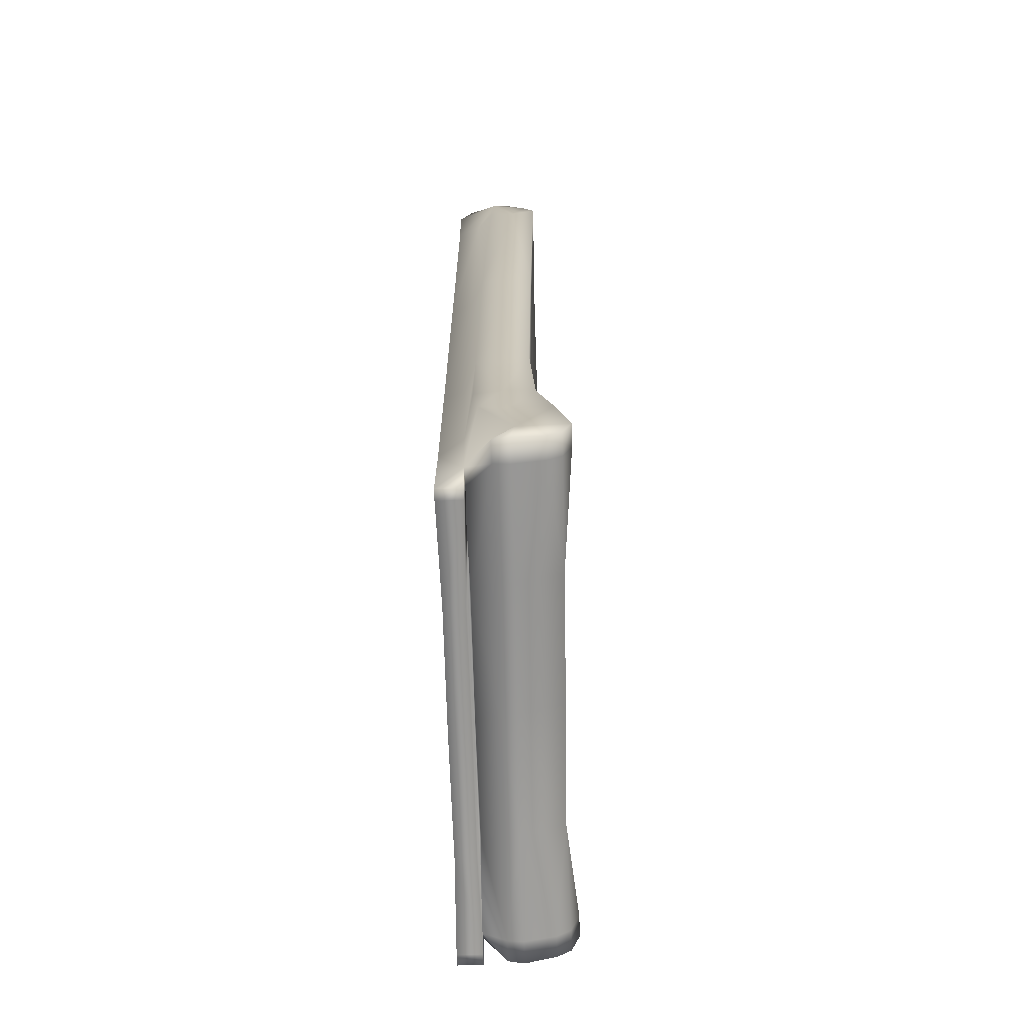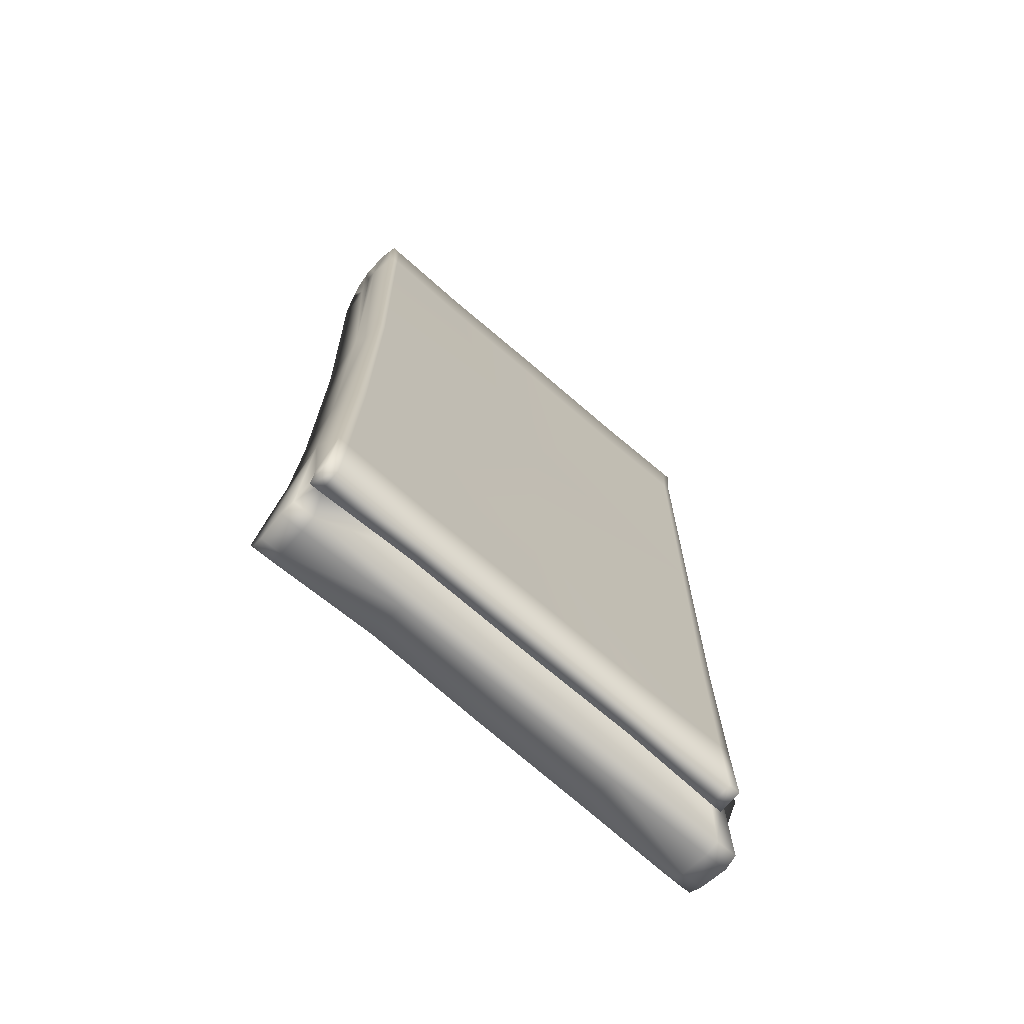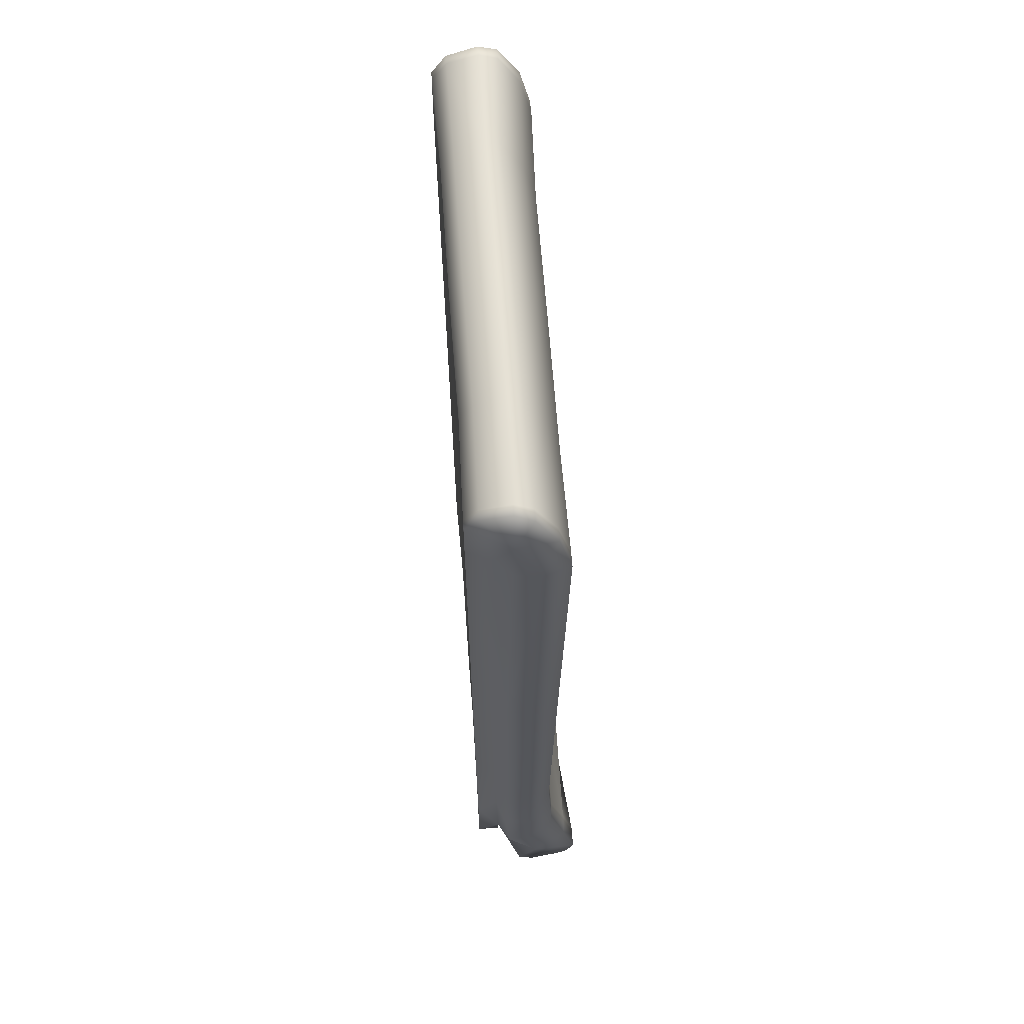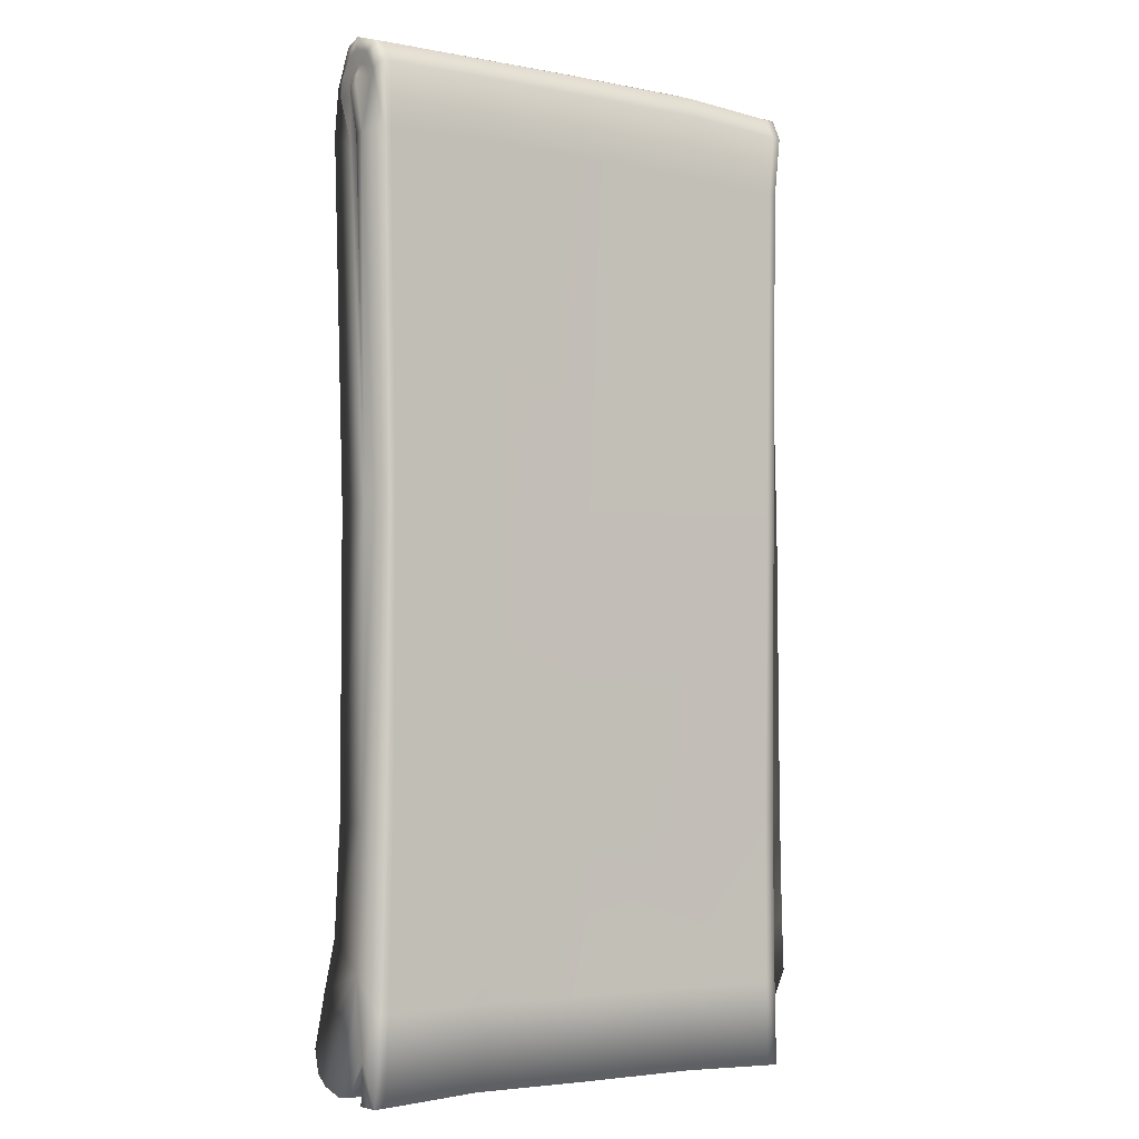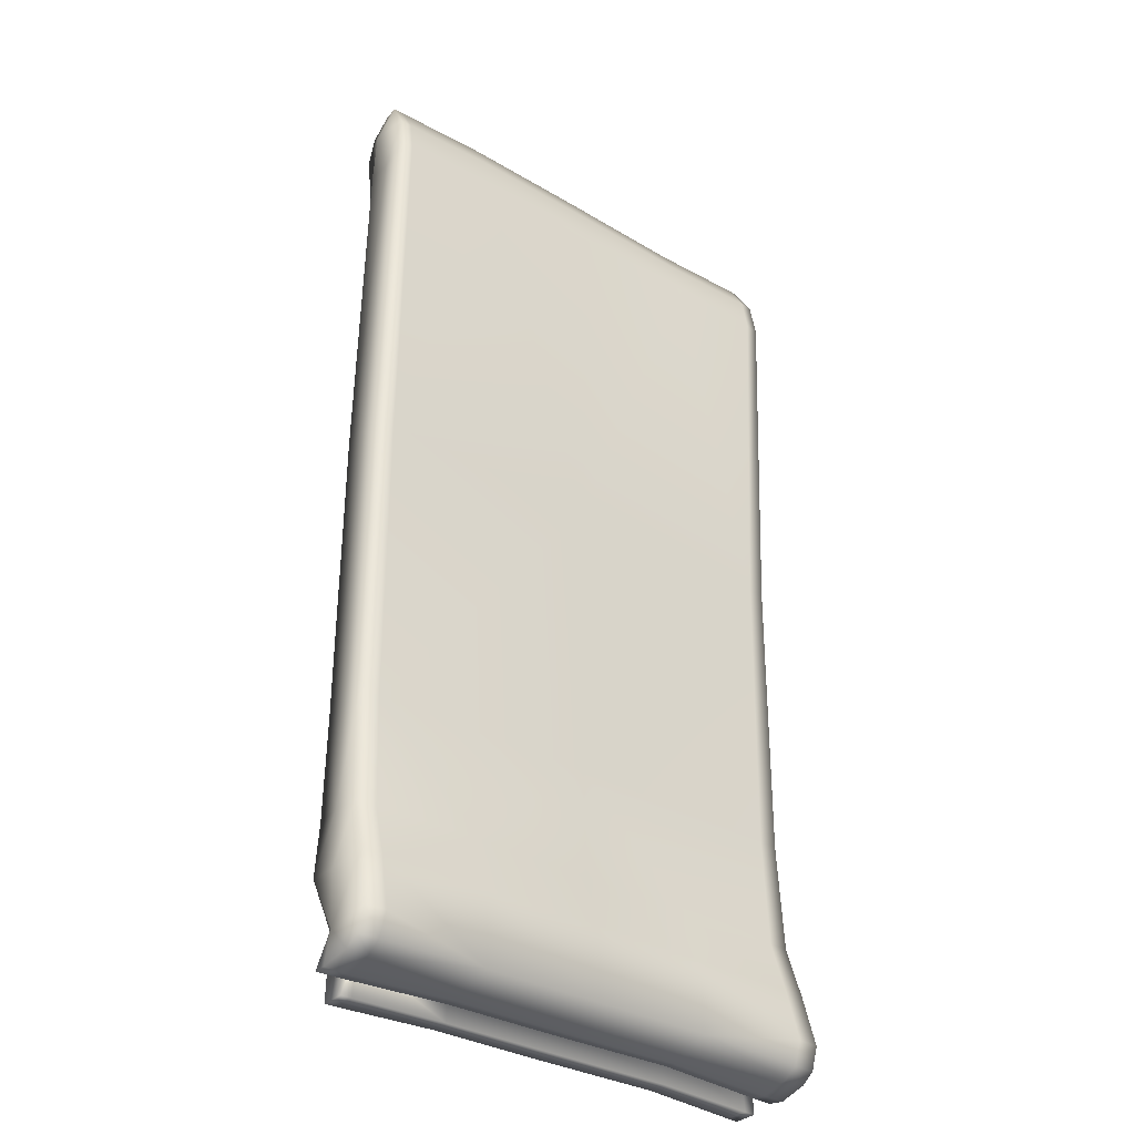
<metadata>
{"format":"obj","ext":"obj","renderer":"f3d","projection":"perspective","resolution":1024,"background":"white","views":[{"elev":-68.9,"azim":91.8,"up":"+Z"},{"elev":-71.6,"azim":-40.7,"up":"+Z"},{"elev":64.9,"azim":85.7,"up":"+Z"},{"elev":-4.2,"azim":-34.8,"up":"+Z"},{"elev":-33.4,"azim":141.4,"up":"+Z"}]}
</metadata>
<code>
g Tablecloth_Thin_A
v -0.1746 0.04224 0.3364
v -0.1677 0.02986 0.3407
v -0.1748 0.02958 0.3403
v -0.1669 0.04249 0.3368
v -0.09881 0.03941 0.3381
v -0.1002 0.02816 0.3417
v -0.09686 0.05363 0.3152
v -0.006643 0.02815 0.3436
v -0.005317 0.03958 0.34
v 0.08683 0.02818 0.3447
v 0.08811 0.03933 0.3413
v 0.1545 0.02812 0.3411
v 0.1564 0.04031 0.3371
v 0.1616 0.02812 0.3406
v 0.1641 0.04031 0.3367
v -0.1737 0.05713 0.3123
v -0.1669 0.04249 0.3368
v -0.1746 0.04224 0.3364
v -0.1653 0.05719 0.3128
v -0.09686 0.05363 0.3152
v -0.1722 0.064 0.2832
v -0.1628 0.06435 0.2837
v -0.1565 0.05732 0.03524
v -0.1683 0.05732 0.03469
v -0.09398 0.06179 0.2849
v -0.1563 0.05453 -0.1674
v 0.0005078 0.05585 -0.1659
v -0.1697 0.05453 -0.168
v -0.1573 0.05762 -0.2436
v -0.1713 0.05762 -0.2442
v -0.1582 0.06832 -0.2792
v -0.1726 0.06832 -0.2797
v -0.003661 0.05369 0.3166
v -0.005317 0.03958 0.34
v 0.08811 0.03933 0.3413
v 0.0009357 0.05735 0.03669
v 0.08949 0.053 0.3178
v 0.1564 0.04031 0.3371
v -0.001294 0.06196 0.2849
v 0.1585 0.05471 0.3122
v 0.1641 0.04031 0.3367
v 0.167 0.05471 0.3122
v 0.09139 0.06176 0.2841
v 0.1615 0.06266 0.2834
v 0.1709 0.06266 0.2832
v 0.1615 0.05869 0.03478
v 0.1733 0.05842 0.03469
v 0.1733 0.05578 -0.1678
v 0.1598 0.05637 -0.1677
v 0.1601 0.06035 -0.2442
v 0.1742 0.05933 -0.2444
v 0.0854 0.0615 -0.2433
v 0.1611 0.07105 -0.2801
v 0.1755 0.07035 -0.2803
v 0.162 0.07948 -0.3174
v 0.1767 0.07942 -0.3177
v 0.1622 0.0737 -0.3328
v 0.177 0.07352 -0.3331
v 0.1622 0.06427 -0.3393
v 0.1771 0.06392 -0.3396
v 0.0868 0.07304 -0.3309
v 0.08606 0.07178 -0.2792
v 0.001133 0.07209 -0.3297
v 0.0008752 0.06958 -0.2782
v -0.08458 0.07047 -0.3281
v 0.0005371 0.05907 -0.2424
v -0.08435 0.06661 -0.2775
v -0.08438 0.05584 -0.2417
v -0.1593 0.07763 -0.3161
v -0.174 0.07762 -0.3166
v -0.1745 0.07187 -0.3319
v -0.1597 0.07187 -0.3313
v -0.1597 0.06245 -0.3378
v -0.1747 0.06227 -0.3384
v -0.1659 0.01466 -0.3224
v -0.1747 0.03103 -0.3417
v -0.1738 0.01559 -0.317
v -0.1599 0.03103 -0.3411
v -0.1761 0.04156 -0.3427
v -0.1599 0.04168 -0.3426
v -0.1747 0.06227 -0.3384
v -0.1597 0.06245 -0.3378
v -0.08465 0.04162 -0.3387
v -0.08458 0.07047 -0.3281
v 0.001098 0.04272 -0.3403
v 0.001133 0.07209 -0.3297
v 0.08682 0.04378 -0.3411
v 0.0868 0.07304 -0.3309
v 0.1622 0.06427 -0.3393
v 0.1622 0.04342 -0.3442
v 0.1771 0.06392 -0.3396
v 0.1784 0.04306 -0.3438
v 0.1487 0.01565 -0.3444
v 0.141 -0.001307 -0.3442
v 0.1487 -0.001315 -0.3443
v 0.141 0.01568 -0.3443
v 0.07271 9.945e-05 -0.342
v 0.07272 0.01411 -0.3421
v -0.01308 -0.0002173 -0.3418
v -0.01308 0.01442 -0.3418
v -0.09888 0.000104 -0.341
v -0.09888 0.0141 -0.3411
v -0.1672 0.01551 -0.3444
v -0.1672 -0.00132 -0.3443
v -0.1749 0.01551 -0.3447
v -0.1749 -0.00132 -0.3447
v -0.1738 0.01559 -0.317
v -0.1749 -0.00132 -0.3447
v -0.1749 0.01551 -0.3447
v -0.1728 -0.001245 -0.2878
v -0.1765 0.01934 -0.2626
v -0.1747 0.03103 -0.3417
v -0.1761 0.04156 -0.3427
v -0.1747 0.06227 -0.3384
v -0.1745 0.07187 -0.3319
v -0.174 0.07762 -0.3166
v -0.1726 0.06832 -0.2797
v -0.1697 -0.001245 -0.1707
v -0.1713 0.05762 -0.2442
v -0.1742 0.01935 -0.1706
v -0.1697 0.05453 -0.168
v -0.1682 -0.001245 0.03481
v -0.1728 0.02052 0.03486
v -0.1683 0.05732 0.03469
v -0.1722 0.064 0.2832
v -0.1682 0.01559 0.03481
v -0.1769 0.01935 0.2748
v -0.1724 -0.001245 0.275
v -0.1727 0.04574 0.2715
v -0.1737 0.05713 0.3123
v -0.1757 0.007629 0.3141
v -0.1739 -0.001053 0.3175
v -0.1745 0.008743 0.3331
v -0.1743 0.03901 0.2727
v -0.1762 0.01412 0.326
v -0.1748 0.02958 0.3403
v -0.1739 0.01958 0.3192
v -0.1764 0.02868 0.331
v -0.1736 0.01638 0.311
v -0.1763 0.03806 0.3283
v -0.1746 0.04224 0.3364
v -0.174 0.02782 0.3219
v -0.1771 0.02631 0.3155
v -0.174 0.03388 0.3205
v -0.1759 0.04702 0.3184
v -0.1784 0.02523 0.3083
v -0.177 0.03142 0.3133
v -0.1784 0.03236 0.3059
v -0.1738 0.03871 0.3155
v -0.1753 0.05023 0.3034
v -0.1734 0.04137 0.304
v -0.1769 0.02677 0.2752
v -0.1723 0.03043 0.2744
v -0.1749 0.01551 -0.3447
v -0.1659 0.01466 -0.3224
v -0.1738 0.01559 -0.317
v -0.1672 0.01551 -0.3444
v -0.0982 0.01544 -0.3162
v -0.09888 0.0141 -0.3411
v -0.01277 0.01549 -0.3163
v -0.01308 0.01442 -0.3418
v 0.07272 0.01411 -0.3421
v 0.07267 0.01548 -0.3172
v 0.141 0.01625 -0.3165
v 0.141 0.01568 -0.3443
v 0.1487 0.01565 -0.3444
v 0.1525 0.01548 -0.3204
v 0.1576 -0.001245 0.3174
v 0.153 0.008121 0.333
v 0.1595 0.008121 0.333
v 0.1515 -0.001245 0.3174
v 0.08577 0.009283 0.3376
v 0.1531 -0.001245 0.2752
v 0.08482 0.0004923 0.322
v -0.0076 0.009021 0.3365
v 0.1481 -0.001245 0.2753
v 0.1438 -0.001214 0.03499
v 0.1498 -0.001171 0.03493
v -0.01051 0.0001552 0.0367
v -0.01236 0.0001552 -0.1687
v 0.1401 -0.001228 -0.1703
v 0.147 -0.00119 -0.1704
v 0.1405 -0.001075 -0.2874
v 0.148 -0.0009856 -0.2875
v 0.1487 -0.001315 -0.3443
v 0.141 -0.001307 -0.3442
v 0.07233 0.0005552 -0.2863
v 0.07271 9.945e-05 -0.342
v -0.01308 -0.0002173 -0.3418
v -0.01282 0.0001552 -0.2858
v -0.09888 0.000104 -0.341
v -0.09798 0.0005552 -0.2853
v -0.1653 -0.001245 -0.2875
v -0.1672 -0.00132 -0.3443
v -0.1749 -0.00132 -0.3447
v -0.1728 -0.001245 -0.2878
v -0.1628 -0.001245 -0.1704
v -0.1697 -0.001245 -0.1707
v -0.1682 -0.001245 0.03481
v -0.1623 -0.001245 0.03509
v -0.1674 -0.001245 0.2753
v -0.1724 -0.001245 0.275
v -0.1739 -0.001053 0.3175
v -0.1678 -0.0009959 0.3178
v -0.1745 0.008743 0.3331
v -0.1028 0.0005552 0.278
v -0.1679 0.008995 0.3334
v -0.1748 0.02958 0.3403
v -0.1677 0.02986 0.3407
v -0.1002 0.02816 0.3417
v -0.1016 0.000489 0.3201
v -0.101 0.009265 0.3348
v -0.00838 0.0001068 0.3211
v -0.01011 0.0001552 0.2779
v 0.08254 0.0005552 0.2777
v 0.1595 0.008121 0.333
v 0.1545 0.02812 0.3411
v 0.1616 0.02812 0.3406
v 0.153 0.008121 0.333
v 0.08683 0.02818 0.3447
v 0.08577 0.009283 0.3376
v -0.006643 0.02815 0.3436
v -0.0076 0.009021 0.3365
v -0.1002 0.02816 0.3417
v 0.1487 -0.001315 -0.3443
v 0.1525 0.01548 -0.3204
v 0.1487 0.01565 -0.3444
v 0.148 -0.0009856 -0.2875
v 0.1498 0.01426 -0.2624
v 0.1519 0.01258 -0.1704
v 0.147 -0.00119 -0.1704
v 0.1549 0.01302 0.03485
v 0.1498 -0.001171 0.03493
v 0.1595 0.01533 0.2747
v 0.1531 -0.001245 0.2752
v 0.1699 0.02856 0.3118
v 0.1576 -0.001245 0.3174
v 0.1595 0.008121 0.333
v 0.1616 0.02812 0.3406
v 0.1641 0.04031 0.3367
v 0.167 0.05471 0.3122
v 0.1724 0.02223 0.03485
v 0.1714 0.04441 0.2715
v 0.1709 0.06266 0.2832
v 0.1733 0.05842 0.03469
v 0.1706 0.02638 0.275
v 0.1721 0.02083 -0.1705
v 0.1738 0.04031 0.03468
v 0.1737 0.03897 -0.1709
v 0.1733 0.05578 -0.1678
v 0.1746 0.03889 -0.2428
v 0.1742 0.05933 -0.2444
v 0.173 0.02026 -0.2434
v 0.1775 0.02397 -0.2828
v 0.1772 0.04642 -0.3213
v 0.177 0.03237 -0.3429
v 0.1784 0.04306 -0.3438
v 0.1771 0.06392 -0.3396
v 0.177 0.07352 -0.3331
v 0.1767 0.07942 -0.3177
v 0.1755 0.07035 -0.2803
v 0.1759 0.04164 -0.2822
v 0.1622 0.04342 -0.3442
v 0.177 0.03237 -0.3429
v 0.1784 0.04306 -0.3438
v 0.1622 0.03263 -0.3426
v 0.1525 0.01548 -0.3204
v 0.08682 0.04378 -0.3411
v 0.1409 0.01535 -0.3223
v 0.0726 0.01649 -0.3208
v 0.08682 0.03337 -0.3397
v 0.001093 0.03245 -0.3389
v 0.001098 0.04272 -0.3403
v -0.08465 0.04162 -0.3387
v 0.141 0.01625 -0.3165
v 0.1525 0.01548 -0.3204
v 0.07267 0.01548 -0.3172
v -0.01277 0.01549 -0.3163
v -0.01274 0.01605 -0.3204
v -0.0982 0.01544 -0.3162
v -0.09809 0.01638 -0.3197
v -0.1659 0.01466 -0.3224
v -0.1599 0.03103 -0.3411
v -0.08465 0.0319 -0.3374
g Tablecloth_Thin_A_0
f 3 2 1
f 4 1 2
f 4 2 5
f 6 5 2
f 5 7 4
f 6 8 5
f 5 9 7
f 9 5 8
f 8 10 9
f 11 9 10
f 10 12 11
f 13 11 12
f 12 14 13
f 15 13 14
f 18 17 16
f 19 16 17
f 19 17 20
f 16 19 21
f 22 21 19
f 19 20 22
f 22 23 21
f 24 21 23
f 25 22 20
f 22 25 23
f 23 26 24
f 26 23 27
f 28 24 26
f 26 29 28
f 26 27 29
f 30 28 29
f 29 31 30
f 32 30 31
f 20 33 25
f 33 20 34
f 34 35 33
f 36 23 25
f 36 27 23
f 37 33 35
f 35 38 37
f 39 25 33
f 25 39 36
f 33 37 39
f 40 37 38
f 38 41 40
f 42 40 41
f 43 39 37
f 37 40 43
f 36 39 43
f 40 42 44
f 44 43 40
f 45 44 42
f 44 46 43
f 44 45 46
f 36 43 46
f 47 46 45
f 47 48 46
f 46 49 36
f 49 46 48
f 27 36 49
f 49 48 50
f 51 50 48
f 50 52 49
f 27 49 52
f 50 51 53
f 50 53 52
f 54 53 51
f 53 54 55
f 56 55 54
f 55 56 57
f 58 57 56
f 57 58 59
f 60 59 58
f 57 59 61
f 57 61 55
f 55 61 53
f 62 53 61
f 62 52 53
f 61 63 62
f 64 62 63
f 62 64 52
f 63 65 64
f 66 52 64
f 52 66 27
f 64 67 66
f 67 64 65
f 27 66 68
f 68 66 67
f 68 29 27
f 29 68 31
f 67 31 68
f 31 67 69
f 65 69 67
f 31 69 32
f 70 32 69
f 70 69 71
f 72 69 65
f 72 71 69
f 65 73 72
f 71 72 74
f 73 74 72
f 77 76 75
f 78 75 76
f 76 79 78
f 80 78 79
f 79 81 80
f 82 80 81
f 80 83 78
f 80 82 83
f 84 83 82
f 83 84 85
f 86 85 84
f 85 86 87
f 88 87 86
f 88 89 87
f 90 87 89
f 89 91 90
f 92 90 91
f 95 94 93
f 96 93 94
f 94 97 96
f 98 96 97
f 97 99 98
f 100 98 99
f 99 101 100
f 102 100 101
f 102 101 103
f 104 103 101
f 103 104 105
f 106 105 104
f 109 108 107
f 110 107 108
f 111 107 110
f 112 107 111
f 112 111 113
f 113 111 114
f 114 111 115
f 116 115 111
f 116 111 117
f 110 118 111
f 117 111 119
f 120 111 118
f 111 120 119
f 121 119 120
f 118 122 120
f 120 123 121
f 124 121 123
f 124 123 125
f 126 120 122
f 126 123 120
f 126 122 127
f 127 123 126
f 128 127 122
f 129 125 123
f 125 129 130
f 127 128 131
f 132 131 128
f 132 133 131
f 134 129 123
f 129 134 130
f 135 131 133
f 133 136 135
f 135 137 131
f 138 135 136
f 135 138 137
f 139 127 131
f 139 131 137
f 138 136 140
f 141 140 136
f 141 130 140
f 142 137 138
f 137 143 139
f 142 143 137
f 140 144 138
f 142 138 144
f 145 140 130
f 140 145 144
f 146 139 143
f 139 146 127
f 143 142 147
f 144 147 142
f 143 147 146
f 146 148 127
f 148 146 147
f 149 147 144
f 149 144 145
f 147 149 148
f 150 145 130
f 150 130 134
f 149 145 151
f 150 151 145
f 151 148 149
f 150 134 151
f 152 127 148
f 148 151 152
f 123 127 152
f 153 151 134
f 153 152 151
f 153 134 123
f 123 152 153
f 156 155 154
f 157 154 155
f 155 158 157
f 159 157 158
f 158 160 159
f 161 159 160
f 161 160 162
f 163 162 160
f 163 164 162
f 165 162 164
f 165 164 166
f 167 166 164
f 170 169 168
f 171 168 169
f 169 172 171
f 168 171 173
f 174 171 172
f 172 175 174
f 176 173 171
f 171 174 176
f 176 177 173
f 178 173 177
f 177 176 179
f 179 180 177
f 181 177 180
f 177 181 178
f 182 178 181
f 181 183 182
f 181 180 183
f 184 182 183
f 184 183 185
f 186 185 183
f 183 187 186
f 187 183 180
f 188 186 187
f 188 187 189
f 190 189 187
f 187 180 190
f 189 190 191
f 192 191 190
f 192 190 180
f 192 193 191
f 192 180 193
f 194 191 193
f 194 193 195
f 196 195 193
f 197 193 180
f 193 197 196
f 198 196 197
f 180 179 197
f 198 197 199
f 200 199 197
f 200 197 179
f 200 201 199
f 200 179 201
f 202 199 201
f 202 201 203
f 204 203 201
f 203 204 205
f 206 201 179
f 201 206 204
f 207 205 204
f 205 207 208
f 209 208 207
f 209 207 210
f 211 204 206
f 204 211 207
f 212 210 207
f 212 207 211
f 212 175 210
f 175 212 213
f 211 213 212
f 213 174 175
f 206 214 211
f 206 179 214
f 213 211 214
f 174 213 215
f 214 215 213
f 215 214 179
f 215 176 174
f 215 179 176
f 218 217 216
f 219 216 217
f 217 220 219
f 221 219 220
f 220 222 221
f 223 221 222
f 222 224 223
f 227 226 225
f 228 225 226
f 226 229 228
f 229 230 228
f 231 228 230
f 230 232 231
f 233 231 232
f 232 234 233
f 235 233 234
f 234 236 235
f 237 235 236
f 237 236 238
f 238 236 239
f 239 236 240
f 240 236 241
f 232 230 242
f 232 242 234
f 241 236 243
f 243 244 241
f 244 243 245
f 236 234 246
f 246 234 242
f 246 243 236
f 246 242 243
f 247 242 230
f 230 229 247
f 248 243 242
f 248 245 243
f 242 247 248
f 248 249 245
f 249 248 247
f 250 245 249
f 249 251 250
f 249 247 251
f 252 250 251
f 253 247 229
f 253 251 247
f 253 229 254
f 253 254 251
f 229 226 254
f 255 254 226
f 255 226 256
f 256 257 255
f 257 258 255
f 258 259 255
f 260 255 259
f 260 261 255
f 261 252 262
f 251 262 252
f 262 251 254
f 254 255 262
f 262 255 261
f 265 264 263
f 266 263 264
f 264 267 266
f 263 266 268
f 269 266 267
f 269 270 266
f 271 268 266
f 271 266 270
f 271 272 268
f 271 270 272
f 273 268 272
f 273 272 274
f 269 275 270
f 275 269 276
f 277 270 275
f 277 278 270
f 279 270 278
f 279 272 270
f 278 280 279
f 281 279 280
f 279 281 272
f 282 281 280
f 282 283 281
f 284 274 272
f 284 272 281
f 284 281 283
f 284 283 274

</code>
